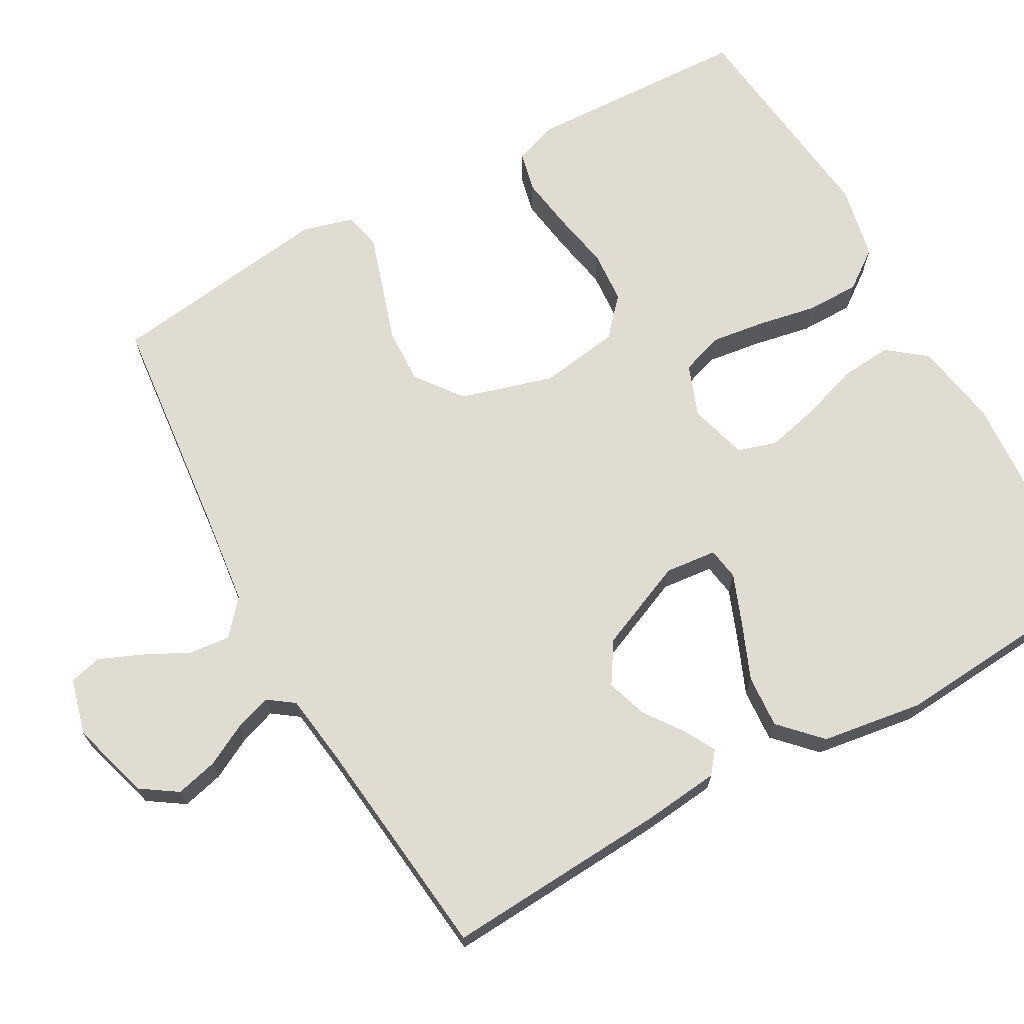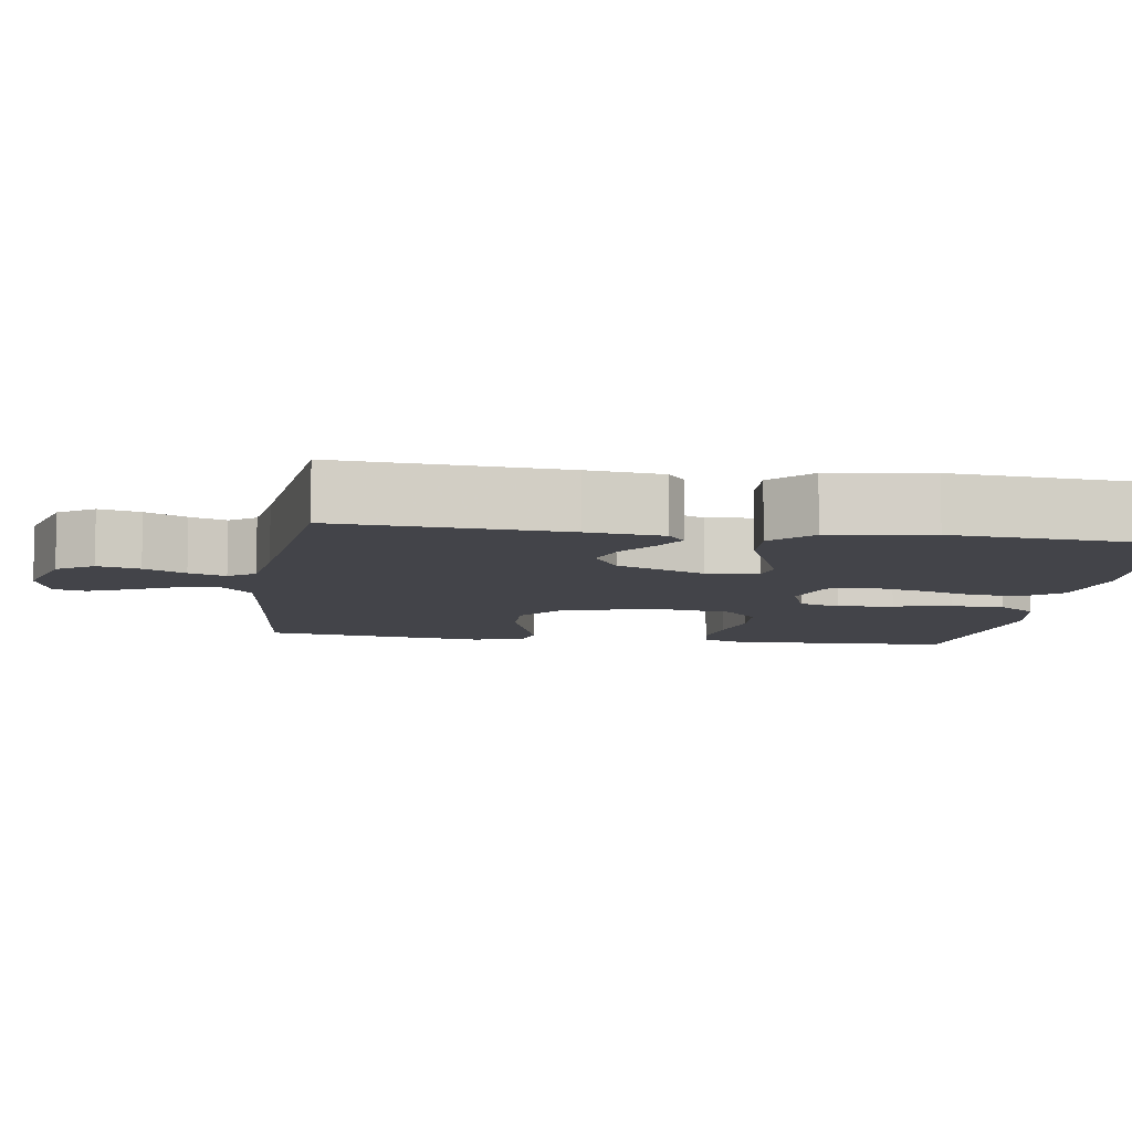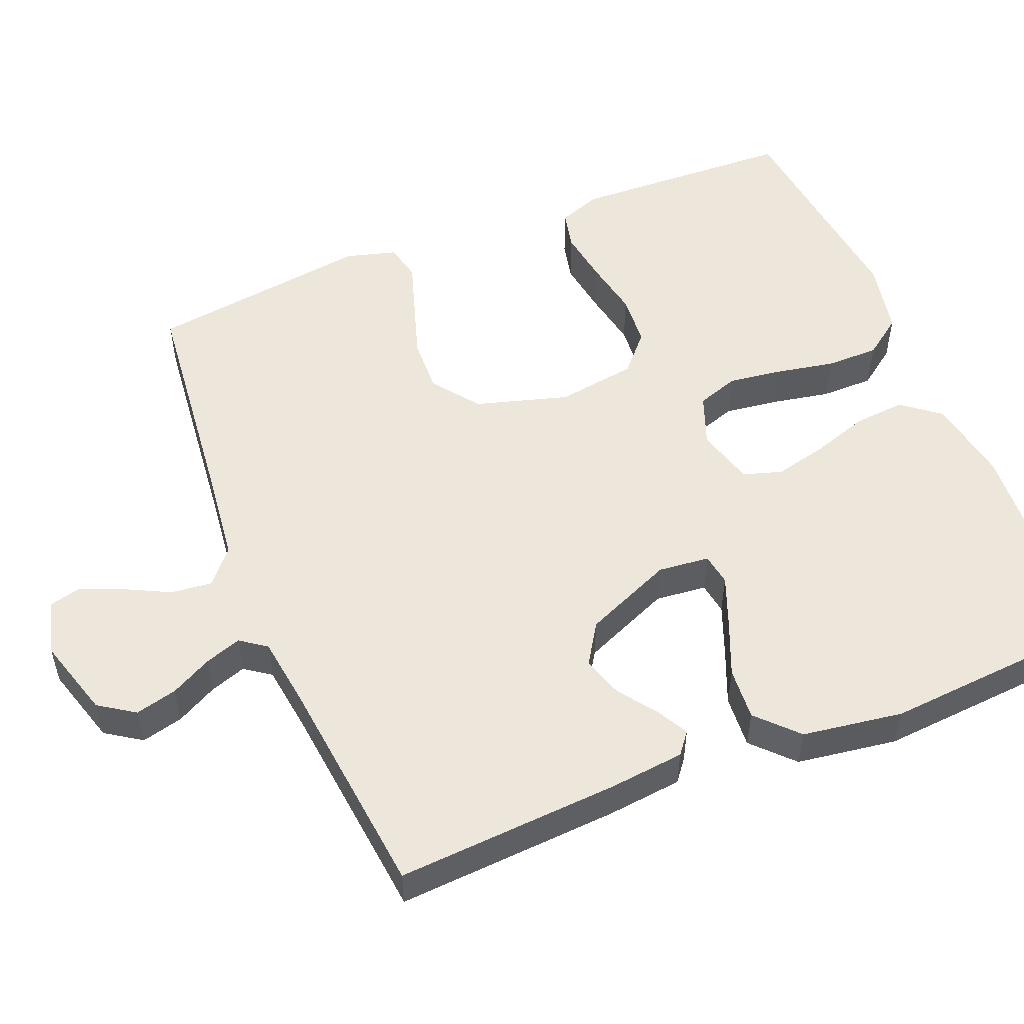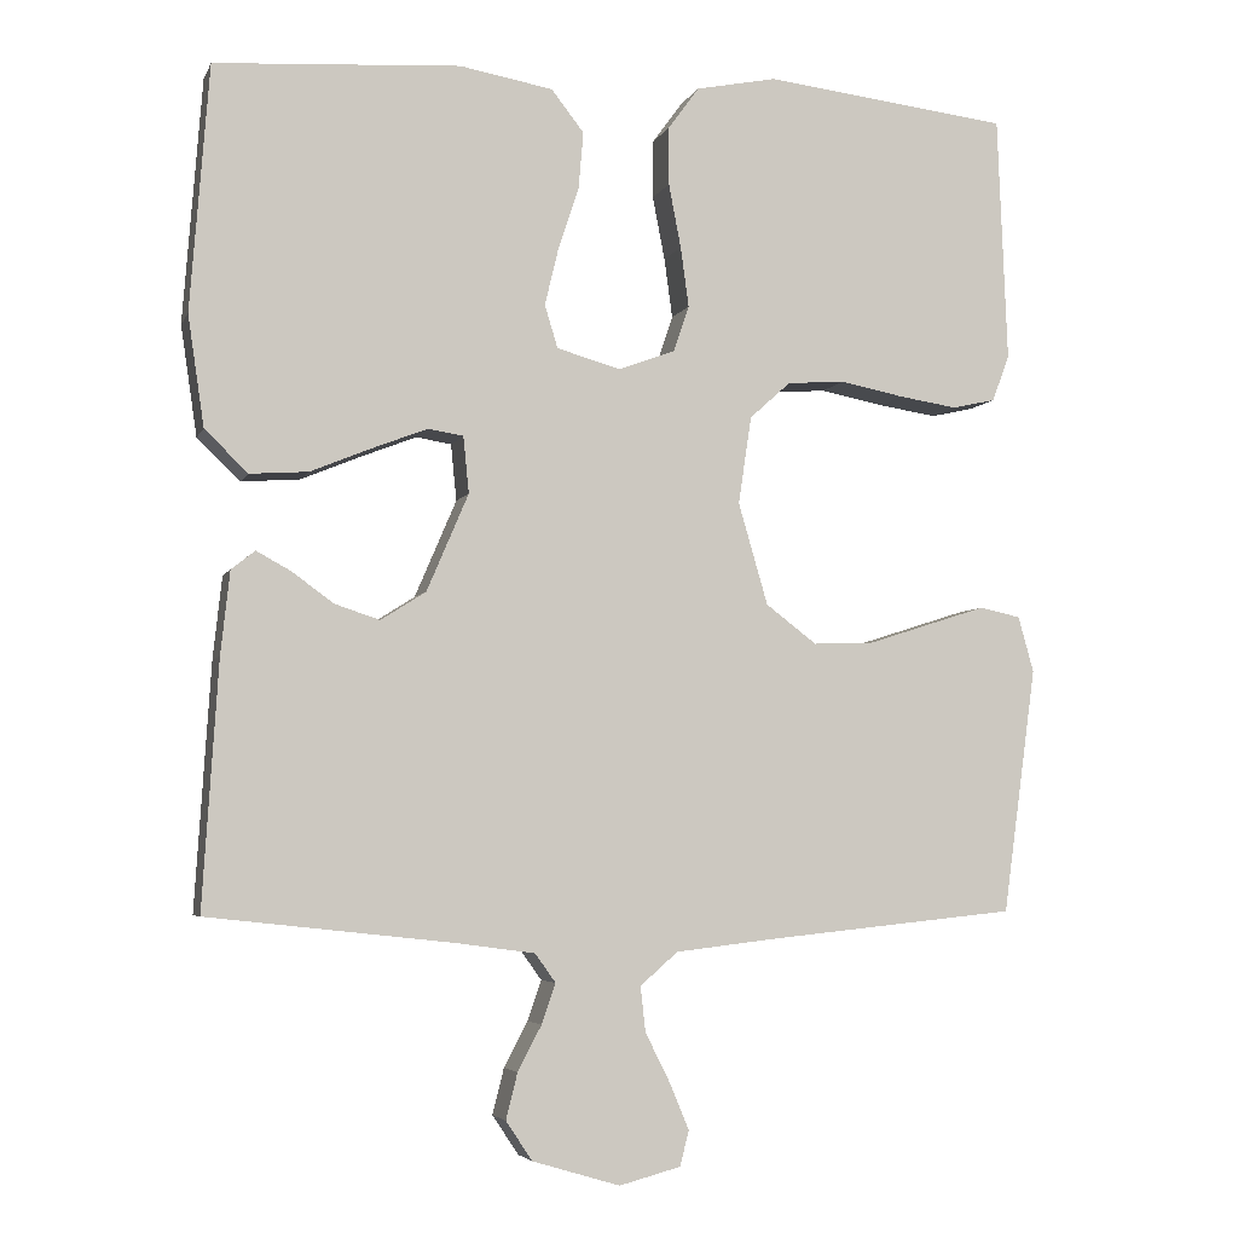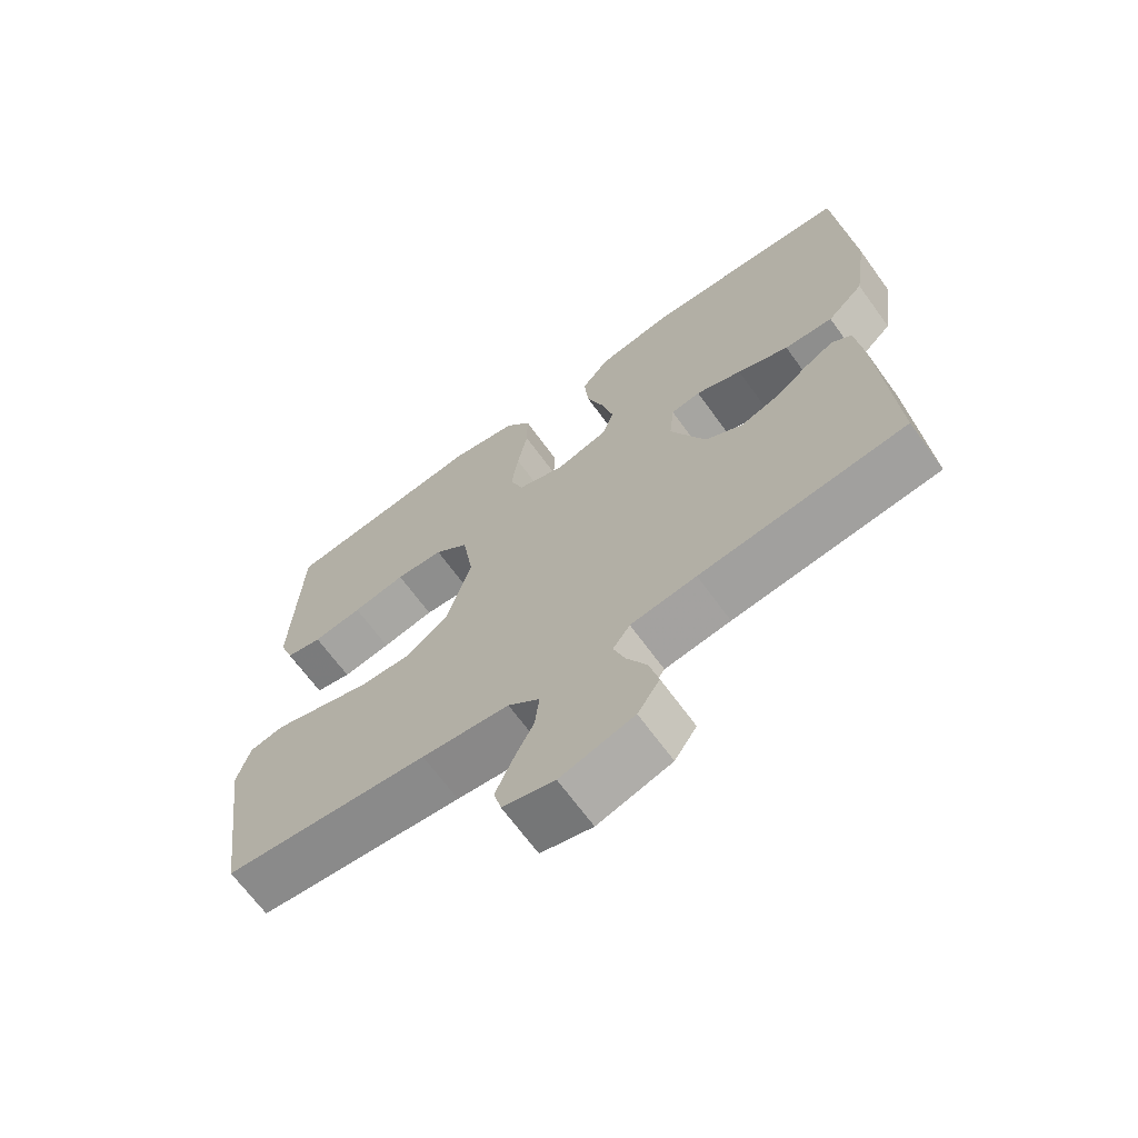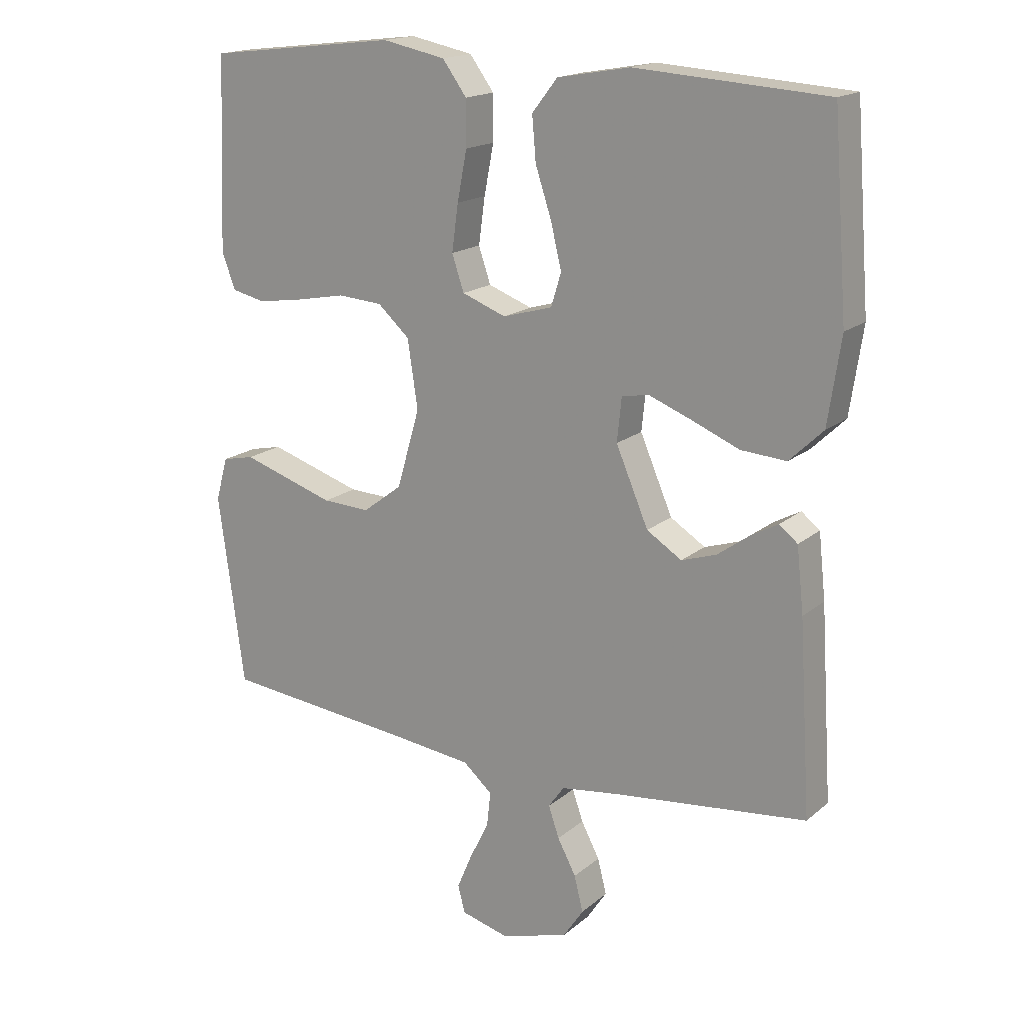
<metadata>
{"format":"obj","ext":"obj","renderer":"f3d","projection":"perspective","resolution":1024,"background":"white","views":[{"elev":69.2,"azim":-119.1,"up":"+Y"},{"elev":-8.4,"azim":-98.6,"up":"+Y"},{"elev":52.7,"azim":-112.1,"up":"+Y"},{"elev":-4.8,"azim":-15.7,"up":"+Z"},{"elev":-67.7,"azim":-144.0,"up":"+Z"},{"elev":17.3,"azim":-147.6,"up":"+Z"}]}
</metadata>
<code>
v -0.5 0.07 -0.5
v -0.481 0.07 -0.2
v -0.47 0.07 -0.099
v -0.441 0.07 -0.076
v -0.399 0.07 -0.099
v -0.348 0.07 -0.136
v -0.293 0.07 -0.154
v -0.238 0.07 -0.119
v -0.187 0.07 0
v -0.194 0.07 0.069
v -0.237 0.07 0.076
v -0.304 0.07 0.05
v -0.379 0.07 0.019
v -0.45 0.07 0.014
v -0.503 0.07 0.065
v -0.523 0.07 0.2
v -0.5 0.07 0.5
v -0.2 0.07 0.52
v -0.086 0.07 0.5
v -0.046 0.07 0.449
v -0.052 0.07 0.38
v -0.077 0.07 0.304
v -0.094 0.07 0.233
v -0.078 0.07 0.181
v 0 0.07 0.159
v 0.069 0.07 0.185
v 0.088 0.07 0.241
v 0.078 0.07 0.314
v 0.063 0.07 0.392
v 0.063 0.07 0.463
v 0.101 0.07 0.515
v 0.2 0.07 0.535
v 0.5 0.07 0.5
v 0.512 0.07 0.2
v 0.491 0.07 0.143
v 0.438 0.07 0.131
v 0.366 0.07 0.142
v 0.288 0.07 0.157
v 0.218 0.07 0.152
v 0.168 0.07 0.107
v 0.152 0.07 0
v 0.188 0.07 -0.124
v 0.25 0.07 -0.171
v 0.325 0.07 -0.168
v 0.403 0.07 -0.143
v 0.472 0.07 -0.121
v 0.522 0.07 -0.132
v 0.541 0.07 -0.2
v 0.5 0.07 -0.5
v 0.2 0.07 -0.531
v 0.072 0.07 -0.546
v 0.026 0.07 -0.586
v 0.032 0.07 -0.641
v 0.062 0.07 -0.701
v 0.086 0.07 -0.758
v 0.075 0.07 -0.801
v 0 0.07 -0.821
v -0.107 0.07 -0.789
v -0.139 0.07 -0.741
v -0.125 0.07 -0.685
v -0.096 0.07 -0.63
v -0.079 0.07 -0.581
v -0.104 0.07 -0.546
v -0.2 0.07 -0.533
v -0.5 0 -0.5
v -0.481 0 -0.2
v -0.47 0 -0.099
v -0.441 0 -0.076
v -0.399 0 -0.099
v -0.348 0 -0.136
v -0.293 0 -0.154
v -0.238 0 -0.119
v -0.187 0 0
v -0.194 0 0.069
v -0.237 0 0.076
v -0.304 0 0.05
v -0.379 0 0.019
v -0.45 0 0.014
v -0.503 0 0.065
v -0.523 0 0.2
v -0.5 0 0.5
v -0.2 0 0.52
v -0.086 0 0.5
v -0.046 0 0.449
v -0.052 0 0.38
v -0.077 0 0.304
v -0.094 0 0.233
v -0.078 0 0.181
v 0 0 0.159
v 0.069 0 0.185
v 0.088 0 0.241
v 0.078 0 0.314
v 0.063 0 0.392
v 0.063 0 0.463
v 0.101 0 0.515
v 0.2 0 0.535
v 0.5 0 0.5
v 0.512 0 0.2
v 0.491 0 0.143
v 0.438 0 0.131
v 0.366 0 0.142
v 0.288 0 0.157
v 0.218 0 0.152
v 0.168 0 0.107
v 0.152 0 0
v 0.188 0 -0.124
v 0.25 0 -0.171
v 0.325 0 -0.168
v 0.403 0 -0.143
v 0.472 0 -0.121
v 0.522 0 -0.132
v 0.541 0 -0.2
v 0.5 0 -0.5
v 0.2 0 -0.531
v 0.072 0 -0.546
v 0.026 0 -0.586
v 0.032 0 -0.641
v 0.062 0 -0.701
v 0.086 0 -0.758
v 0.075 0 -0.801
v 0 0 -0.821
v -0.107 0 -0.789
v -0.139 0 -0.741
v -0.125 0 -0.685
v -0.096 0 -0.63
v -0.079 0 -0.581
v -0.104 0 -0.546
v -0.2 0 -0.533
f 59 60 61
f 58 59 61
f 57 58 61
f 56 57 61
f 55 56 61
f 54 55 61
f 53 54 61
f 52 53 61 62
f 51 52 62 63
f 48 49 50
f 47 48 50
f 46 47 50
f 45 46 50
f 44 45 50
f 51 63 64
f 50 51 64
f 44 50 64
f 43 44 64
f 36 37 38
f 35 36 38
f 34 35 38
f 33 34 38
f 32 33 38
f 31 32 38
f 30 31 38
f 29 30 38
f 28 29 38
f 27 28 38 39
f 26 27 39 40
f 20 21 22
f 19 20 22
f 18 19 22
f 17 18 22
f 16 17 22
f 15 16 22
f 14 15 22
f 13 14 22
f 12 13 22
f 11 12 22 23
f 10 11 23 24
f 4 5 6
f 3 4 6
f 2 3 6
f 1 2 6
f 64 1 6
f 64 6 7
f 64 7 8
f 43 64 8
f 42 43 8
f 41 42 8 9
f 41 9 10
f 40 41 10
f 26 40 10
f 25 26 10
f 10 24 25
f 125 124 123
f 125 123 122
f 125 122 121
f 125 121 120
f 125 120 119
f 125 119 118
f 125 118 117
f 126 125 117 116
f 127 126 116 115
f 114 113 112
f 114 112 111
f 114 111 110
f 114 110 109
f 114 109 108
f 128 127 115
f 128 115 114
f 128 114 108
f 128 108 107
f 102 101 100
f 102 100 99
f 102 99 98
f 102 98 97
f 102 97 96
f 102 96 95
f 102 95 94
f 102 94 93
f 102 93 92
f 103 102 92 91
f 104 103 91 90
f 86 85 84
f 86 84 83
f 86 83 82
f 86 82 81
f 86 81 80
f 86 80 79
f 86 79 78
f 86 78 77
f 86 77 76
f 87 86 76 75
f 88 87 75 74
f 70 69 68
f 70 68 67
f 70 67 66
f 70 66 65
f 70 65 128
f 71 70 128
f 72 71 128
f 72 128 107
f 72 107 106
f 73 72 106 105
f 74 73 105
f 74 105 104
f 74 104 90
f 74 90 89
f 89 88 74
f 1 65 66 2
f 2 66 67 3
f 3 67 68 4
f 4 68 69 5
f 5 69 70 6
f 6 70 71 7
f 7 71 72 8
f 8 72 73 9
f 9 73 74 10
f 10 74 75 11
f 11 75 76 12
f 12 76 77 13
f 13 77 78 14
f 14 78 79 15
f 15 79 80 16
f 16 80 81 17
f 17 81 82 18
f 18 82 83 19
f 19 83 84 20
f 20 84 85 21
f 21 85 86 22
f 22 86 87 23
f 23 87 88 24
f 24 88 89 25
f 25 89 90 26
f 26 90 91 27
f 27 91 92 28
f 28 92 93 29
f 29 93 94 30
f 30 94 95 31
f 31 95 96 32
f 32 96 97 33
f 33 97 98 34
f 34 98 99 35
f 35 99 100 36
f 36 100 101 37
f 37 101 102 38
f 38 102 103 39
f 39 103 104 40
f 40 104 105 41
f 41 105 106 42
f 42 106 107 43
f 43 107 108 44
f 44 108 109 45
f 45 109 110 46
f 46 110 111 47
f 47 111 112 48
f 48 112 113 49
f 49 113 114 50
f 50 114 115 51
f 51 115 116 52
f 52 116 117 53
f 53 117 118 54
f 54 118 119 55
f 55 119 120 56
f 56 120 121 57
f 57 121 122 58
f 58 122 123 59
f 59 123 124 60
f 60 124 125 61
f 61 125 126 62
f 62 126 127 63
f 63 127 128 64
f 64 128 65 1

</code>
